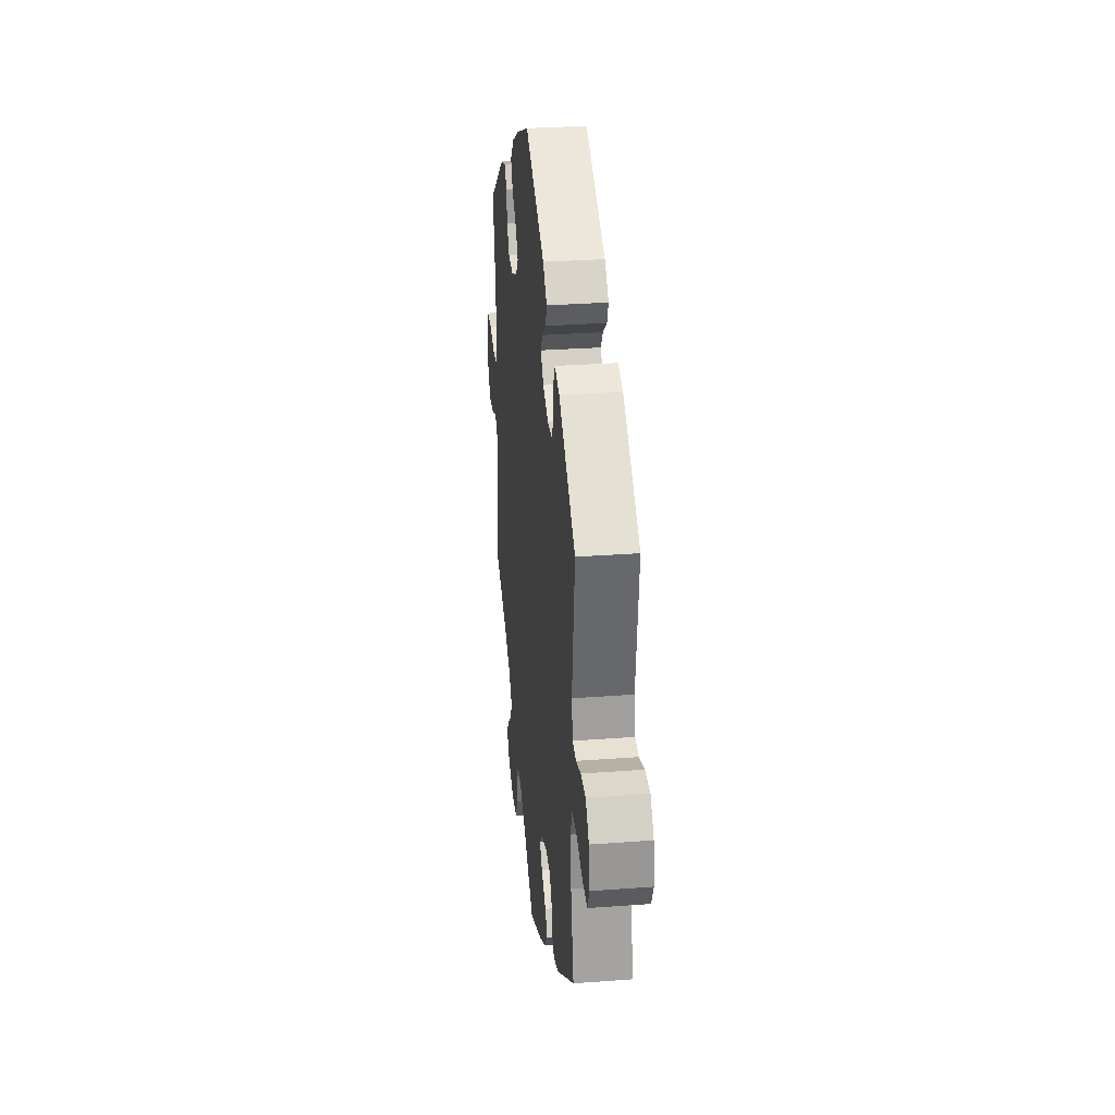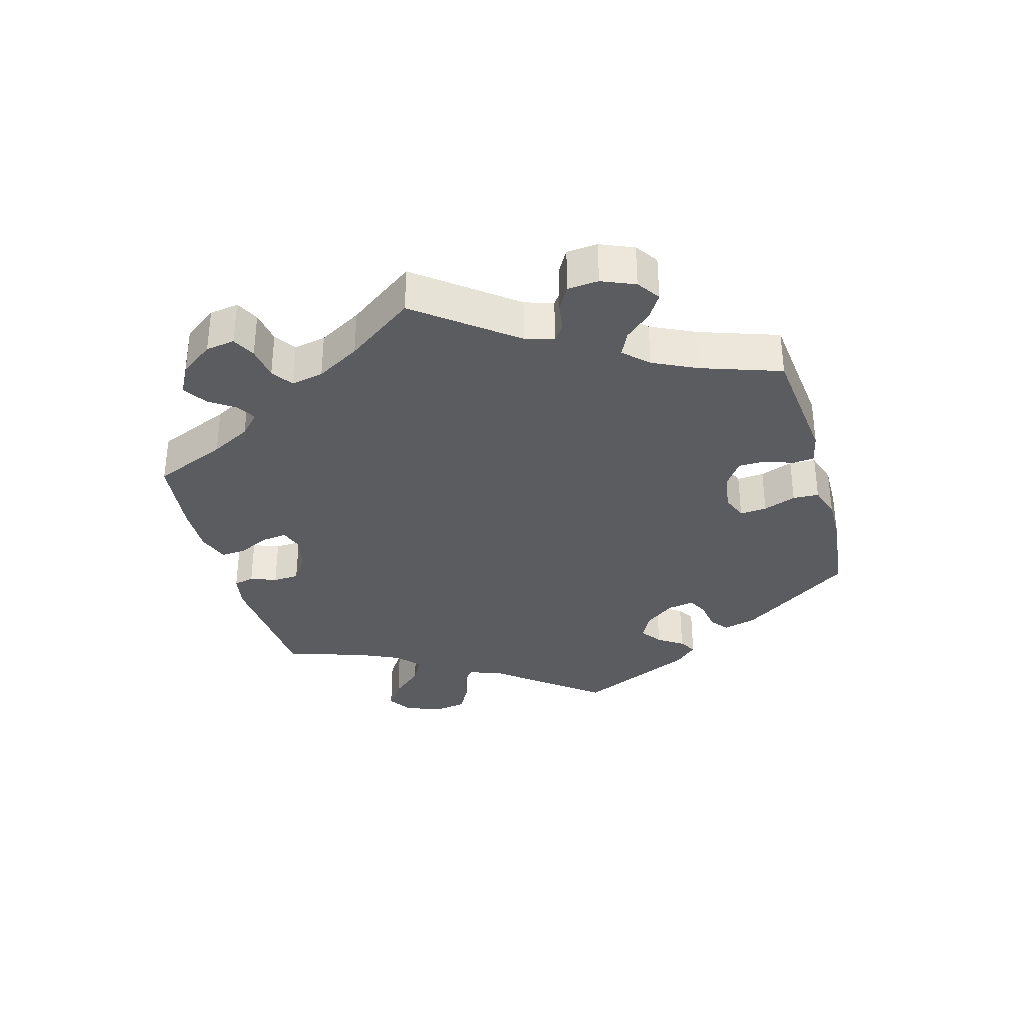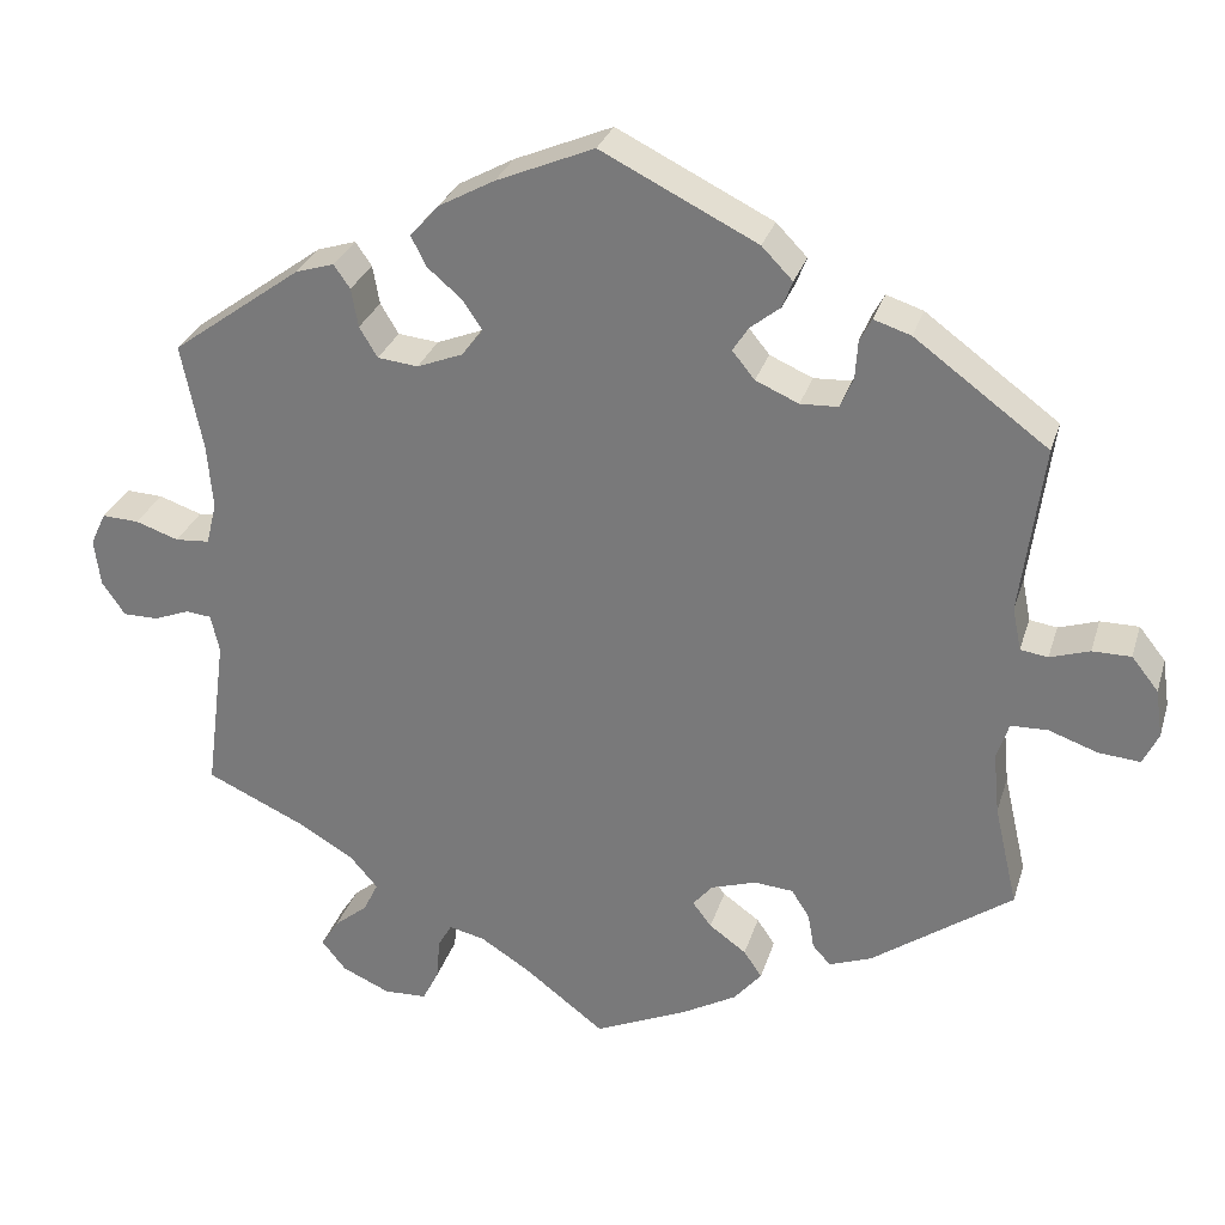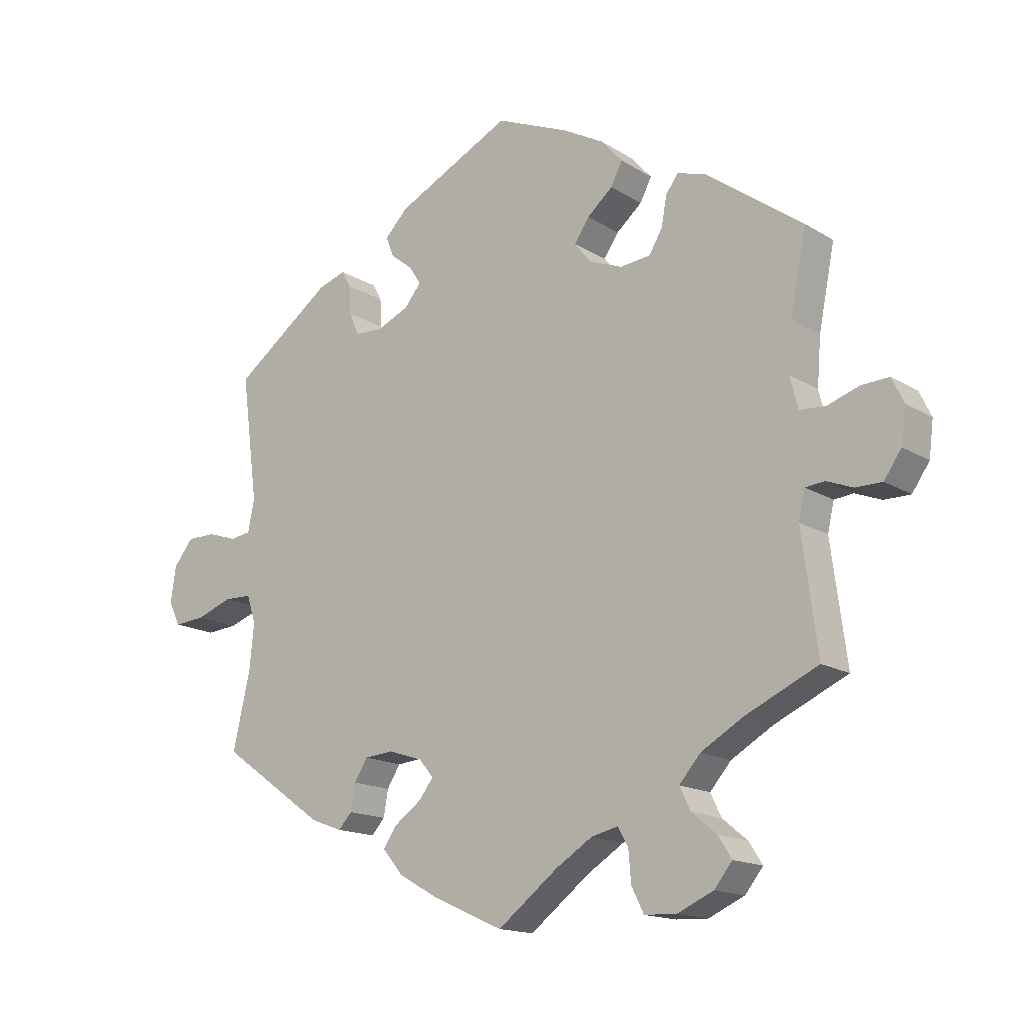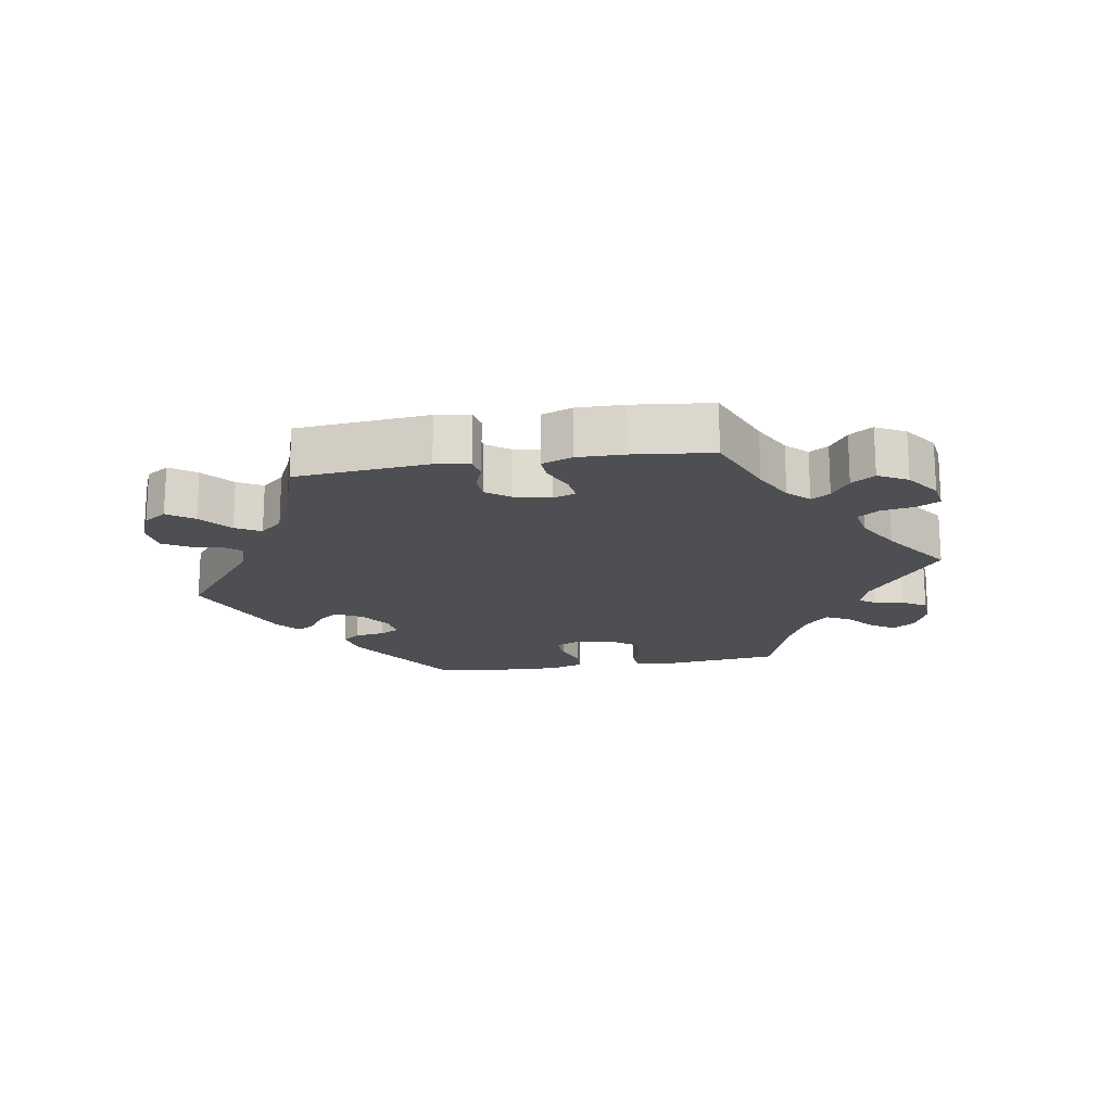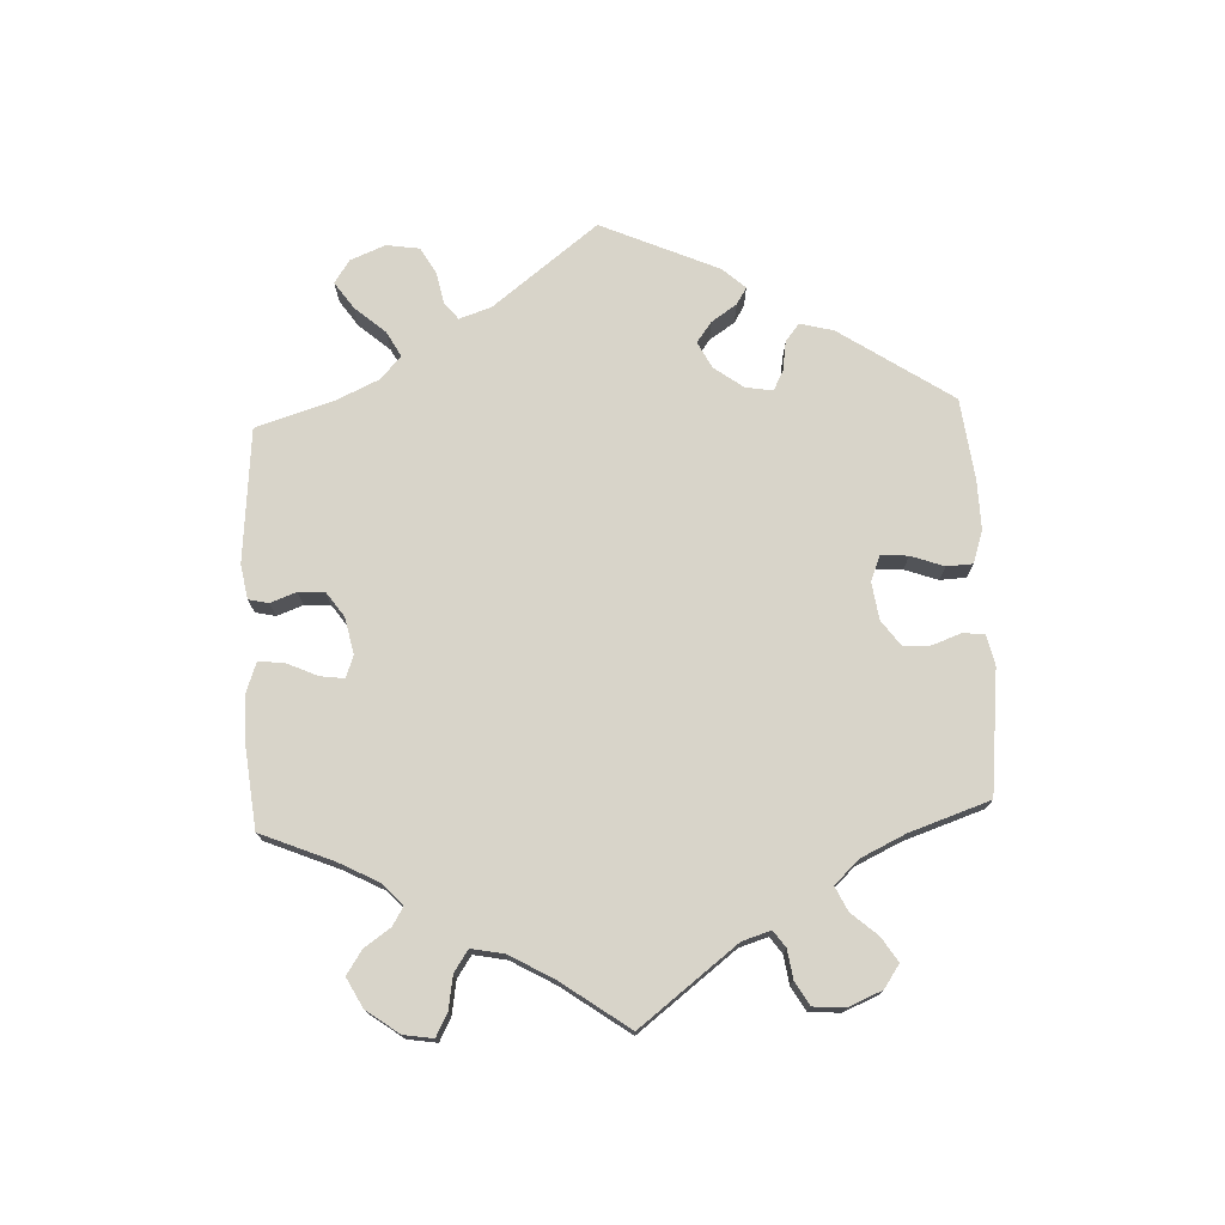
<metadata>
{"format":"obj","ext":"obj","renderer":"f3d","projection":"perspective","resolution":1024,"background":"white","views":[{"elev":30.3,"azim":83.8,"up":"+Z"},{"elev":-34.7,"azim":-104.4,"up":"+Y"},{"elev":29.0,"azim":15.8,"up":"+Z"},{"elev":-15.7,"azim":-141.7,"up":"+Z"},{"elev":-18.2,"azim":159.0,"up":"+Y"},{"elev":75.0,"azim":-122.6,"up":"+Y"}]}
</metadata>
<code>
v 0.337 0.07 -0.404
v 0.288 0.07 -0.422
v 0.267 0.07 -0.399
v 0.26 0.07 -0.358
v 0.239 0.07 -0.325
v 0.194 0.07 -0.321
v 0.141 0.07 -0.338
v 0.118 0.07 -0.365
v 0.14 0.07 -0.394
v 0.183 0.07 -0.425
v 0.204 0.07 -0.456
v 0.172 0.07 -0.494
v 0.11 0.07 -0.529
v 0 0.07 -0.578
v -0.094 0.07 -0.506
v -0.151 0.07 -0.47
v -0.193 0.07 -0.46
v -0.209 0.07 -0.489
v -0.213 0.07 -0.537
v -0.232 0.07 -0.575
v -0.282 0.07 -0.577
v -0.338 0.07 -0.552
v -0.366 0.07 -0.517
v -0.345 0.07 -0.484
v -0.306 0.07 -0.452
v -0.289 0.07 -0.417
v -0.322 0.07 -0.379
v -0.387 0.07 -0.341
v -0.501 0.07 -0.289
v -0.477 0.07 -0.106
v -0.487 0.07 -0.062
v -0.517 0.07 -0.059
v -0.558 0.07 -0.075
v -0.599 0.07 -0.075
v -0.626 0.07 -0.036
v -0.633 0.07 0.019
v -0.615 0.07 0.057
v -0.572 0.07 0.055
v -0.522 0.07 0.038
v -0.482 0.07 0.041
v -0.47 0.07 0.09
v -0.476 0.07 0.164
v -0.501 0.07 0.289
v -0.35 0.07 0.399
v -0.305 0.07 0.413
v -0.286 0.07 0.386
v -0.278 0.07 0.341
v -0.257 0.07 0.306
v -0.21 0.07 0.301
v -0.157 0.07 0.322
v -0.132 0.07 0.354
v -0.155 0.07 0.388
v -0.195 0.07 0.422
v -0.213 0.07 0.457
v -0.179 0.07 0.495
v -0.115 0.07 0.53
v -0.001 0.07 0.578
v 0.18 0.07 0.488
v 0.216 0.07 0.451
v 0.204 0.07 0.42
v 0.169 0.07 0.392
v 0.151 0.07 0.364
v 0.177 0.07 0.332
v 0.227 0.07 0.31
v 0.271 0.07 0.312
v 0.286 0.07 0.347
v 0.289 0.07 0.392
v 0.303 0.07 0.418
v 0.346 0.07 0.404
v 0.501 0.07 0.29
v 0.475 0.07 0.094
v 0.485 0.07 0.044
v 0.517 0.07 0.039
v 0.563 0.07 0.054
v 0.608 0.07 0.054
v 0.639 0.07 0.015
v 0.647 0.07 -0.041
v 0.629 0.07 -0.078
v 0.581 0.07 -0.074
v 0.524 0.07 -0.054
v 0.481 0.07 -0.055
v 0.467 0.07 -0.098
v 0.474 0.07 -0.17
v 0.501 0.07 -0.288
v 0.337 0 -0.404
v 0.288 0 -0.422
v 0.267 0 -0.399
v 0.26 0 -0.358
v 0.239 0 -0.325
v 0.194 0 -0.321
v 0.141 0 -0.338
v 0.118 0 -0.365
v 0.14 0 -0.394
v 0.183 0 -0.425
v 0.204 0 -0.456
v 0.172 0 -0.494
v 0.11 0 -0.529
v 0 0 -0.578
v -0.094 0 -0.506
v -0.151 0 -0.47
v -0.193 0 -0.46
v -0.209 0 -0.489
v -0.213 0 -0.537
v -0.232 0 -0.575
v -0.282 0 -0.577
v -0.338 0 -0.552
v -0.366 0 -0.517
v -0.345 0 -0.484
v -0.306 0 -0.452
v -0.289 0 -0.417
v -0.322 0 -0.379
v -0.387 0 -0.341
v -0.501 0 -0.289
v -0.477 0 -0.106
v -0.487 0 -0.062
v -0.517 0 -0.059
v -0.558 0 -0.075
v -0.599 0 -0.075
v -0.626 0 -0.036
v -0.633 0 0.019
v -0.615 0 0.057
v -0.572 0 0.055
v -0.522 0 0.038
v -0.482 0 0.041
v -0.47 0 0.09
v -0.476 0 0.164
v -0.501 0 0.289
v -0.35 0 0.399
v -0.305 0 0.413
v -0.286 0 0.386
v -0.278 0 0.341
v -0.257 0 0.306
v -0.21 0 0.301
v -0.157 0 0.322
v -0.132 0 0.354
v -0.155 0 0.388
v -0.195 0 0.422
v -0.213 0 0.457
v -0.179 0 0.495
v -0.115 0 0.53
v -0.001 0 0.578
v 0.18 0 0.488
v 0.216 0 0.451
v 0.204 0 0.42
v 0.169 0 0.392
v 0.151 0 0.364
v 0.177 0 0.332
v 0.227 0 0.31
v 0.271 0 0.312
v 0.286 0 0.347
v 0.289 0 0.392
v 0.303 0 0.418
v 0.346 0 0.404
v 0.501 0 0.29
v 0.475 0 0.094
v 0.485 0 0.044
v 0.517 0 0.039
v 0.563 0 0.054
v 0.608 0 0.054
v 0.639 0 0.015
v 0.647 0 -0.041
v 0.629 0 -0.078
v 0.581 0 -0.074
v 0.524 0 -0.054
v 0.481 0 -0.055
v 0.467 0 -0.098
v 0.474 0 -0.17
v 0.501 0 -0.288
f 83 84 1 2
f 82 83 2 3
f 81 82 3 4
f 77 78 79 80
f 77 80 81
f 76 77 81
f 73 74 75 76
f 72 73 76 81
f 71 72 81 4
f 66 67 68 69
f 65 66 69 70
f 64 65 70 71
f 58 59 60 61
f 58 61 62
f 57 58 62
f 56 57 62
f 55 56 62 63
f 52 53 54 55
f 51 52 55 63
f 44 45 46 47
f 42 43 44 47
f 41 42 47 48
f 40 41 48 49
f 36 37 38 39
f 36 39 40
f 35 36 40
f 32 33 34 35
f 31 32 35 40
f 30 31 40 49
f 28 29 30 49
f 22 23 24 25
f 22 25 26
f 21 22 26
f 18 19 20 21
f 17 18 21 26
f 16 17 26 27
f 12 13 14 15
f 12 15 16
f 9 10 11 12
f 8 9 12 16
f 7 8 16 27
f 64 71 4 5
f 50 51 63 64
f 50 64 5 6
f 27 28 49 50
f 6 7 27 50
f 86 85 168 167
f 87 86 167 166
f 88 87 166 165
f 164 163 162 161
f 165 164 161
f 165 161 160
f 160 159 158 157
f 165 160 157 156
f 88 165 156 155
f 153 152 151 150
f 154 153 150 149
f 155 154 149 148
f 145 144 143 142
f 146 145 142
f 146 142 141
f 146 141 140
f 147 146 140 139
f 139 138 137 136
f 147 139 136 135
f 131 130 129 128
f 131 128 127 126
f 132 131 126 125
f 133 132 125 124
f 123 122 121 120
f 124 123 120
f 124 120 119
f 119 118 117 116
f 124 119 116 115
f 133 124 115 114
f 133 114 113 112
f 109 108 107 106
f 110 109 106
f 110 106 105
f 105 104 103 102
f 110 105 102 101
f 111 110 101 100
f 99 98 97 96
f 100 99 96
f 96 95 94 93
f 100 96 93 92
f 111 100 92 91
f 89 88 155 148
f 148 147 135 134
f 90 89 148 134
f 134 133 112 111
f 134 111 91 90
f 1 85 86 2
f 2 86 87 3
f 3 87 88 4
f 4 88 89 5
f 5 89 90 6
f 6 90 91 7
f 7 91 92 8
f 8 92 93 9
f 9 93 94 10
f 10 94 95 11
f 11 95 96 12
f 12 96 97 13
f 13 97 98 14
f 14 98 99 15
f 15 99 100 16
f 16 100 101 17
f 17 101 102 18
f 18 102 103 19
f 19 103 104 20
f 20 104 105 21
f 21 105 106 22
f 22 106 107 23
f 23 107 108 24
f 24 108 109 25
f 25 109 110 26
f 26 110 111 27
f 27 111 112 28
f 28 112 113 29
f 29 113 114 30
f 30 114 115 31
f 31 115 116 32
f 32 116 117 33
f 33 117 118 34
f 34 118 119 35
f 35 119 120 36
f 36 120 121 37
f 37 121 122 38
f 38 122 123 39
f 39 123 124 40
f 40 124 125 41
f 41 125 126 42
f 42 126 127 43
f 43 127 128 44
f 44 128 129 45
f 45 129 130 46
f 46 130 131 47
f 47 131 132 48
f 48 132 133 49
f 49 133 134 50
f 50 134 135 51
f 51 135 136 52
f 52 136 137 53
f 53 137 138 54
f 54 138 139 55
f 55 139 140 56
f 56 140 141 57
f 57 141 142 58
f 58 142 143 59
f 59 143 144 60
f 60 144 145 61
f 61 145 146 62
f 62 146 147 63
f 63 147 148 64
f 64 148 149 65
f 65 149 150 66
f 66 150 151 67
f 67 151 152 68
f 68 152 153 69
f 69 153 154 70
f 70 154 155 71
f 71 155 156 72
f 72 156 157 73
f 73 157 158 74
f 74 158 159 75
f 75 159 160 76
f 76 160 161 77
f 77 161 162 78
f 78 162 163 79
f 79 163 164 80
f 80 164 165 81
f 81 165 166 82
f 82 166 167 83
f 83 167 168 84
f 84 168 85 1

</code>
